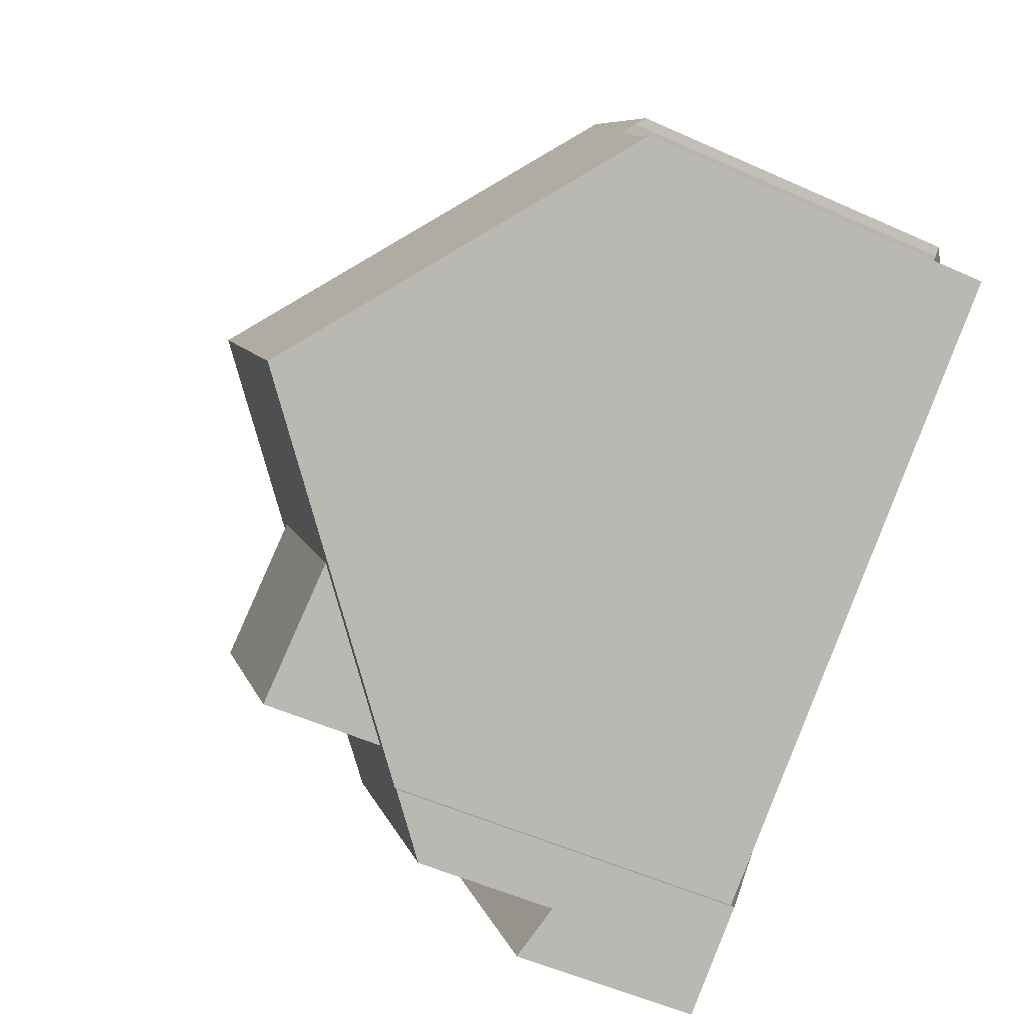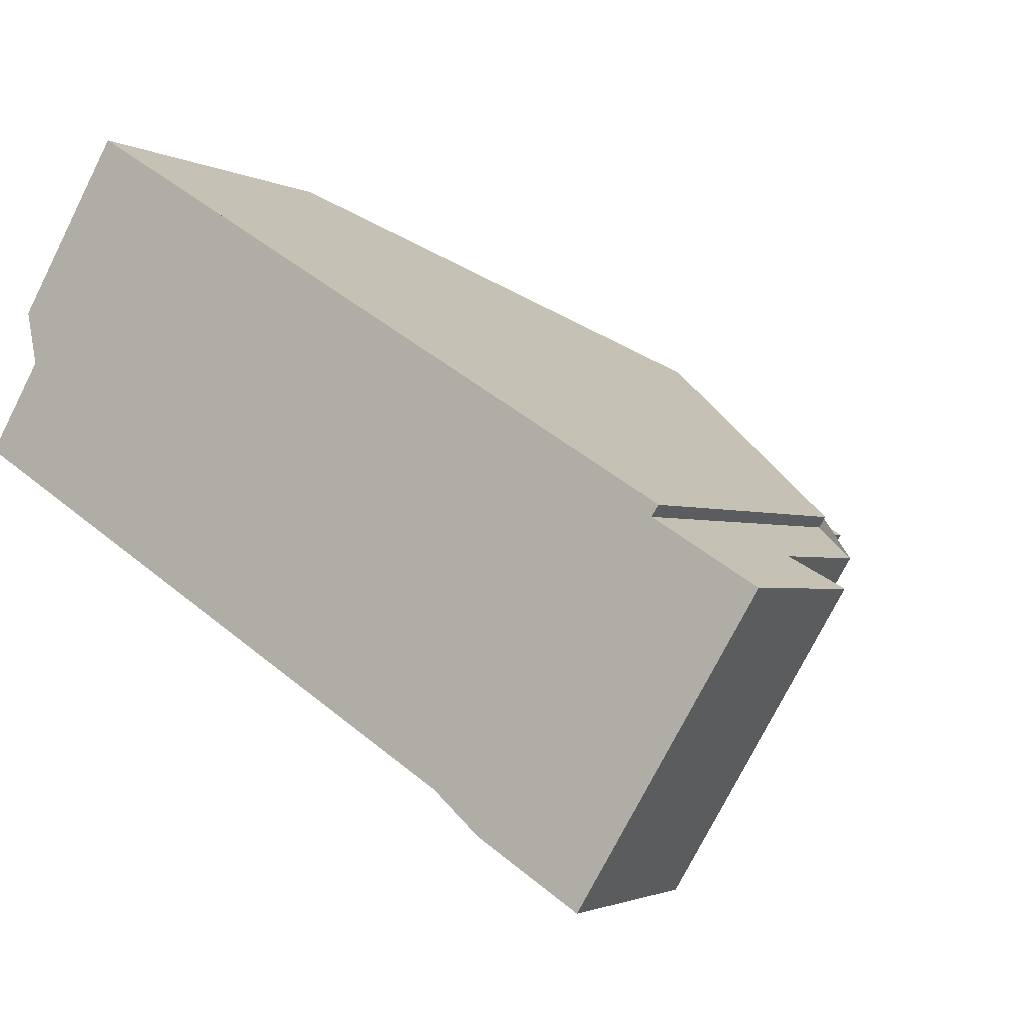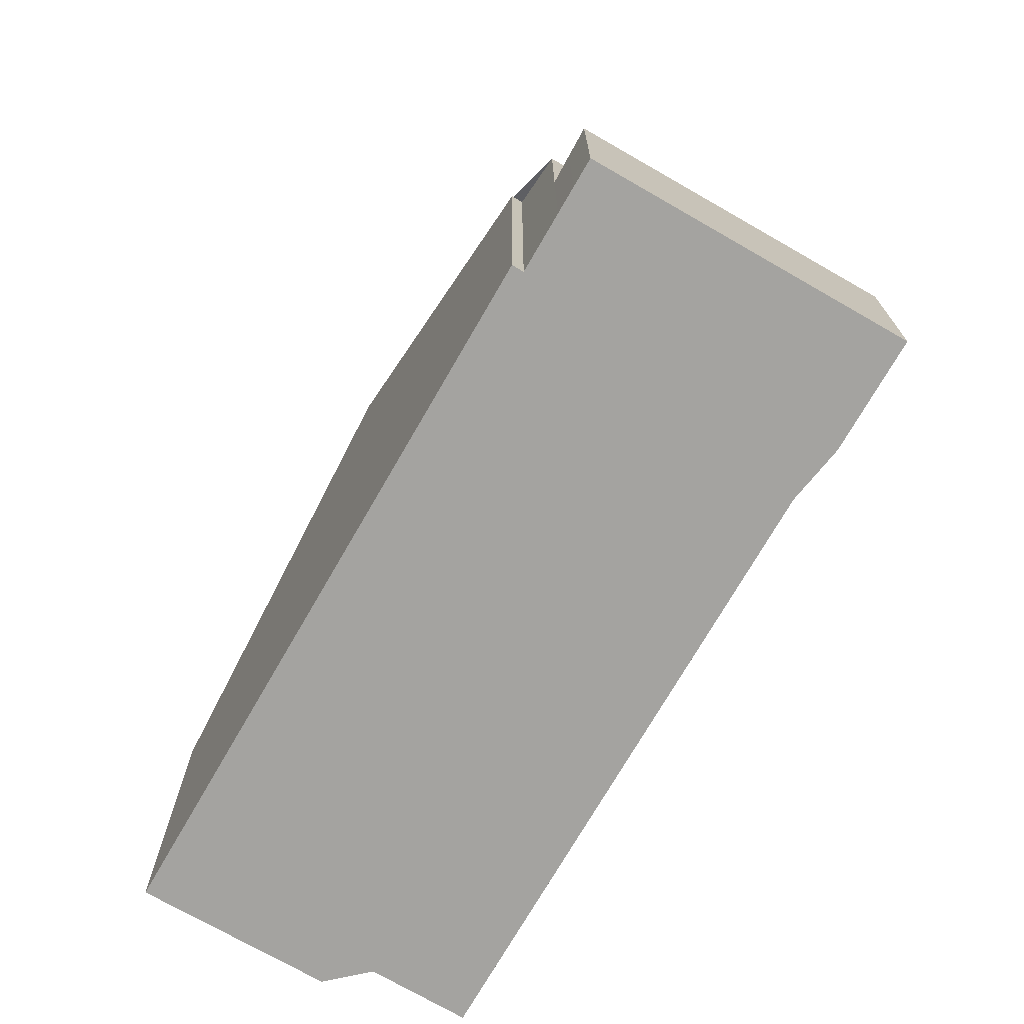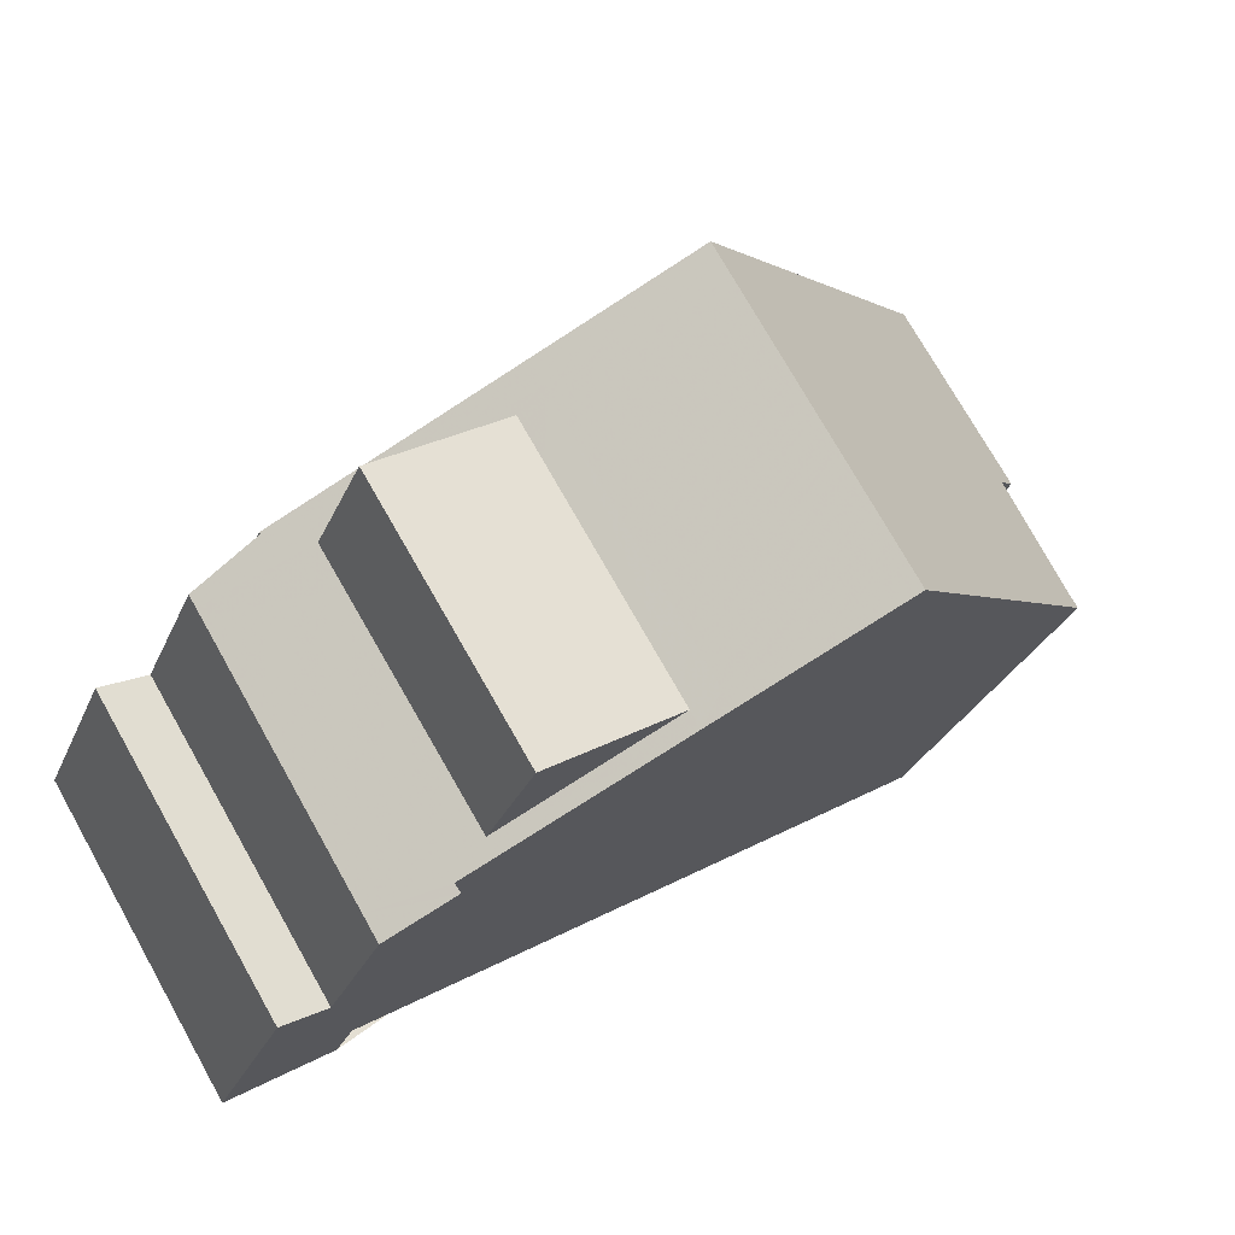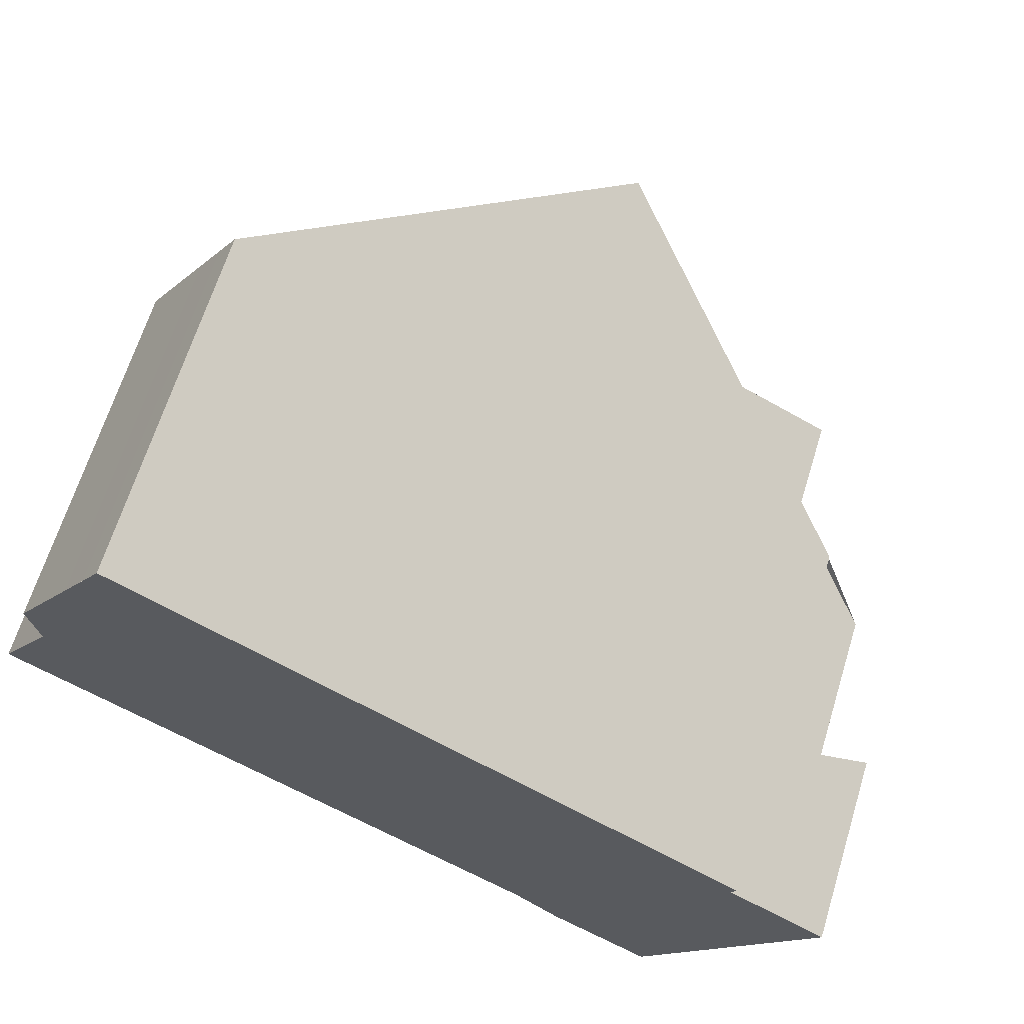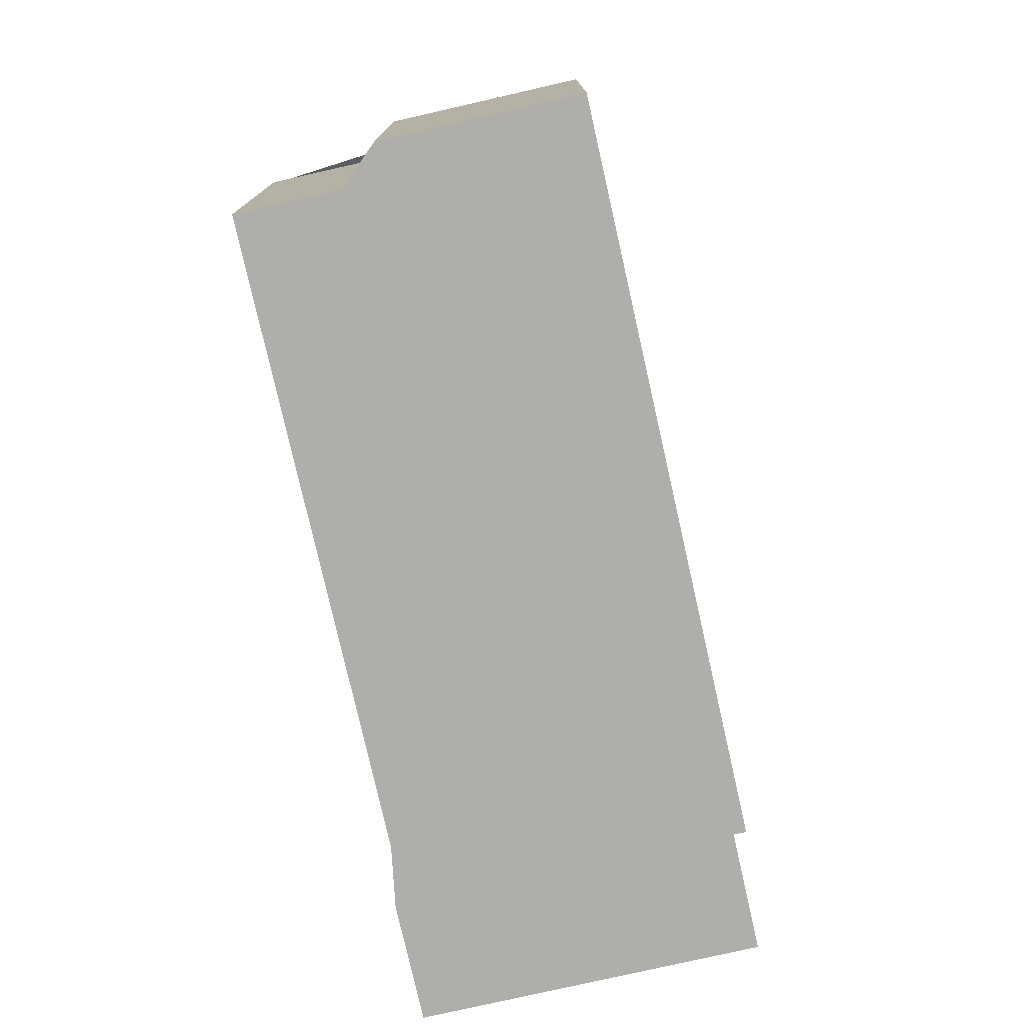
<metadata>
{"format":"obj","ext":"obj","renderer":"f3d","projection":"perspective","resolution":1024,"background":"white","views":[{"elev":-53.8,"azim":64.4,"up":"+Y"},{"elev":-2.0,"azim":-150.1,"up":"+Y"},{"elev":-72.9,"azim":-88.4,"up":"+Z"},{"elev":-28.8,"azim":-20.0,"up":"+Y"},{"elev":65.4,"azim":-162.9,"up":"+Y"},{"elev":-77.6,"azim":134.3,"up":"+Z"}]}
</metadata>
<code>
v -1388 -2482 5.685
v -1388 -2483 5.691
v -1391 -2478 5.684
v -1391 -2478 5.68
v -1380 -2476 5.761
v -1380 -2476 5.756
v -1379 -2477 5.742
v -1382 -2472 5.355
v -1380 -2475 5.34
v -1380 -2475 5.462
v -1380 -2475 5.758
v -1390 -2484 2.985
v -1392 -2479 2.92
v -1386 -2475 9.777
v -1384 -2480 9.766
v -1388 -2477 7.846
v -1386 -2481 7.844
v -1388 -2476 8.139
v -1385 -2481 8.122
v -1384 -2480 9.766
v -1386 -2475 9.777
v -1391 -2479 4.958
v -1389 -2483 4.962
v -1384 -2474 7.631
v -1381 -2478 7.631
v -1384 -2474 8.054
v -1382 -2479 8.036
v -1382 -2478 8.037
v -1382 -2478 7.631
v -1384 -2480 9.767
v -1384 -2474 8.053
v -1384 -2474 7.631
v -1386 -2475 9.777
v -1386 -2481 7.845
v -1388 -2477 7.846
v -1390 -2483 2.98
v -1392 -2479 2.793
v -1389 -2483 2.847
v -1389 -2483 2.852
v -1392 -2479 2.797
v -1392 -2480 2.924
v -1391 -2480 2.805
v -1392 -2480 2.933
v -1391 -2480 2.687
v -1389 -2483 2.735
v -1391 -2479 2.678
v -1389 -2483 2.74
v -1391 -2479 2.673
v -1382 -2473 5.832
v -1379 -2477 5.784
v -1386 -2481 7.845
v -1388 -2482 6.06
v -1388 -2482 7.938
v -1389 -2483 4.961
v -1386 -2481 8.123
v -1384 -2480 9.767
v -1386 -2481 7.845
v -1389 -2483 2.735
v -1380 -2477 5.787
v -1379 -2477 5.744
v -1382 -2473 5.831
v -1382 -2472 5.354
v -1388 -2477 7.846
v -1391 -2478 5.681
v -1388 -2477 8.139
v -1386 -2475 9.777
v -1388 -2482 6.06
v -1390 -2478 6.038
v -1388 -2482 6.062
v -1388 -2482 6.06
v -1388 -2482 7.938
v -1390 -2478 6.036
v -1390 -2478 6.035
v -1388 -2482 7.938
v -1390 -2478 7.941
v -1382 -2473 5.827
v -1384 -2474 7.631
v -1388 -2477 7.846
v -1381 -2473 5.352
v -1390 -2478 6.038
v -1388 -2477 7.846
v -1390 -2478 7.941
v -1390 -2478 6.038
v -1388 -2477 8.137
v -1386 -2476 9.776
v -1386 -2476 9.776
v -1390 -2478 7.941
v -1391 -2479 4.958
v -1391 -2479 2.678
v -1384 -2475 8.052
v -1384 -2474 7.631
v -1382 -2473 5.828
v -1381 -2473 5.353
v -1386 -2476 9.776
v -1384 -2475 8.052
v -1392 -2479 2.923
v -1392 -2479 2.796
v -1388 -2477 7.846
v -1390 -2478 6.037
v -1388 -2477 8.138
v -1386 -2476 9.776
v -1391 -2479 4.958
v -1391 -2479 2.676
v -1382 -2473 5.53
v -1381 -2473 5.529
v -1382 -2473 5.532
v -1382 -2473 5.532
v -1380 -2475 5.517
v -1390 -2479 6.042
v -1388 -2478 7.846
v -1390 -2479 7.941
v -1390 -2479 6.042
v -1387 -2478 8.135
v -1386 -2476 9.775
v -1381 -2473 5.349
v -1381 -2474 5.526
v -1391 -2480 4.959
v -1391 -2480 2.687
v -1381 -2474 5.82
v -1383 -2475 7.631
v -1388 -2478 7.846
v -1386 -2476 9.775
v -1390 -2479 7.941
v -1384 -2475 8.049
v -1389 -2483 4.962
v -1389 -2483 4.961
v -1391 -2480 4.959
v -1391 -2479 2.673
v -1391 -2479 2.676
v -1391 -2479 4.958
v -1391 -2479 4.958
v -1389 -2483 2.74
v -1391 -2479 4.958
v -1388 -2483 5.691
v -1388 -2482 5.685
v -1388 -2482 0
v -1388 -2483 0
v -1389 -2483 4.962
v -1388 -2483 5.691
v -1388 -2483 0
v -1389 -2483 0
v -1391 -2478 5.681
v -1391 -2478 5.684
v -1391 -2478 8.882e-16
v -1391 -2478 0
v -1390 -2478 6.035
v -1391 -2478 5.68
v -1391 -2478 0
v -1390 -2478 0
v -1380 -2476 5.756
v -1380 -2476 5.761
v -1380 -2476 0
v -1380 -2476 8.882e-16
v -1379 -2477 5.744
v -1380 -2476 5.756
v -1380 -2476 8.882e-16
v -1379 -2477 0
v -1379 -2477 5.784
v -1379 -2477 5.742
v -1379 -2477 0
v -1379 -2477 0
v -1382 -2472 5.354
v -1382 -2472 5.355
v -1382 -2472 -8.882e-16
v -1382 -2472 0
v -1380 -2475 5.462
v -1380 -2475 5.34
v -1380 -2475 0
v -1380 -2475 0
v -1380 -2475 5.517
v -1380 -2475 5.462
v -1380 -2475 0
v -1380 -2475 -8.882e-16
v -1380 -2476 5.761
v -1380 -2475 5.758
v -1380 -2475 0
v -1380 -2476 0
v -1390 -2483 2.98
v -1390 -2484 2.985
v -1390 -2484 0
v -1390 -2483 0
v -1392 -2479 2.793
v -1392 -2479 2.92
v -1392 -2479 0
v -1392 -2479 4.441e-16
v -1385 -2481 8.122
v -1384 -2480 9.766
v -1384 -2480 0
v -1385 -2481 0
v -1388 -2476 8.139
v -1388 -2477 7.846
v -1388 -2477 0
v -1388 -2476 0
v -1388 -2482 6.062
v -1386 -2481 7.844
v -1386 -2481 0
v -1388 -2482 0
v -1386 -2475 9.777
v -1388 -2476 8.139
v -1388 -2476 0
v -1386 -2475 0
v -1386 -2481 7.844
v -1385 -2481 8.122
v -1385 -2481 0
v -1386 -2481 0
v -1384 -2474 8.054
v -1386 -2475 9.777
v -1386 -2475 0
v -1384 -2474 0
v -1382 -2473 5.832
v -1384 -2474 7.631
v -1384 -2474 0
v -1382 -2473 0
v -1382 -2479 8.036
v -1381 -2478 7.631
v -1381 -2478 0
v -1382 -2479 0
v -1384 -2474 7.631
v -1384 -2474 8.054
v -1384 -2474 0
v -1384 -2474 0
v -1384 -2480 9.766
v -1382 -2479 8.036
v -1382 -2479 0
v -1384 -2480 0
v -1392 -2480 2.933
v -1390 -2483 2.98
v -1390 -2483 0
v -1392 -2480 0
v -1391 -2479 2.673
v -1392 -2479 2.793
v -1392 -2479 4.441e-16
v -1391 -2479 -4.441e-16
v -1390 -2484 2.985
v -1389 -2483 2.852
v -1389 -2483 0
v -1390 -2484 0
v -1392 -2479 2.923
v -1392 -2480 2.924
v -1392 -2480 0
v -1392 -2479 0
v -1392 -2480 2.924
v -1392 -2480 2.933
v -1392 -2480 0
v -1392 -2480 0
v -1382 -2473 5.532
v -1382 -2473 5.832
v -1382 -2473 0
v -1382 -2473 -8.882e-16
v -1381 -2478 7.631
v -1379 -2477 5.784
v -1379 -2477 0
v -1381 -2478 0
v -1379 -2477 5.742
v -1379 -2477 5.744
v -1379 -2477 0
v -1379 -2477 0
v -1381 -2473 5.353
v -1382 -2472 5.354
v -1382 -2472 0
v -1381 -2473 0
v -1391 -2478 5.68
v -1391 -2478 5.681
v -1391 -2478 0
v -1391 -2478 0
v -1388 -2482 5.685
v -1388 -2482 6.062
v -1388 -2482 0
v -1388 -2482 0
v -1388 -2477 7.846
v -1390 -2478 6.035
v -1390 -2478 0
v -1388 -2477 0
v -1381 -2473 5.349
v -1381 -2473 5.352
v -1381 -2473 0
v -1381 -2473 0
v -1381 -2473 5.352
v -1381 -2473 5.353
v -1381 -2473 0
v -1381 -2473 0
v -1392 -2479 2.92
v -1392 -2479 2.923
v -1392 -2479 0
v -1392 -2479 0
v -1382 -2472 5.355
v -1382 -2473 5.532
v -1382 -2473 -8.882e-16
v -1382 -2472 -8.882e-16
v -1380 -2475 5.758
v -1380 -2475 5.517
v -1380 -2475 -8.882e-16
v -1380 -2475 0
v -1380 -2475 5.34
v -1381 -2473 5.349
v -1381 -2473 0
v -1380 -2475 0
v -1389 -2483 2.852
v -1389 -2483 2.74
v -1389 -2483 -4.441e-16
v -1389 -2483 0
v -1391 -2478 5.684
v -1391 -2479 4.958
v -1391 -2479 0
v -1391 -2478 8.882e-16
v -1380 -2476 0
v -1380 -2476 0
v -1379 -2477 0
v -1388 -2482 0
v -1388 -2483 0
v -1390 -2484 0
v -1392 -2479 0
v -1391 -2478 0
v -1391 -2478 0
v -1382 -2472 0
v -1380 -2475 0
v -1380 -2475 0
v -1380 -2475 0
f 73 16 63 72
f 28 27 20 30
f 39 12 36 38
f 67 34 74
f 75 35 68
f 63 16 18 65
f 65 18 14 66
f 59 50 25 29
f 29 25 27 28
f 91 77 90 95
f 95 90 86 94
f 31 26 24 32
f 33 21 26 31
f 97 40 41 96
f 46 40 97 129
f 132 39 38 45
f 44 42 40 46
f 43 41 40 42
f 45 38 42 44
f 42 38 36 43
f 118 58 54 117
f 60 7 50 59
f 70 51 17 69
f 55 19 17 51
f 56 15 19 55
f 92 76 77 91
f 58 47 23 54
f 105 76 92 104
f 32 24 49 61
f 107 61 49 106
f 112 52 53 111
f 113 55 51 110
f 114 56 55 113
f 126 70 69 1 2 125
f 127 109 70 126
f 72 64 4 73
f 120 77 76 119
f 119 76 105 116
f 99 72 63 98
f 98 63 65 100
f 100 65 66 101
f 123 87 78 121
f 133 3 64 72 99 131
f 124 90 77 120
f 122 86 90 124
f 102 22 48 103
f 91 32 61 92
f 104 92 61 107
f 95 31 32 91
f 94 33 31 95
f 96 13 37 97
f 129 97 37 128
f 98 81 80 99
f 100 84 81 98
f 101 85 84 100
f 131 99 80 130
f 103 89 88 102
f 104 93 79 105
f 106 8 62 107
f 116 105 79 115
f 107 62 93 104
f 111 82 83 112
f 110 81 84 113
f 113 84 85 114
f 130 80 109 127
f 115 9 10 108 116
f 117 88 89 118
f 119 59 29 120
f 116 108 11 5 6 60 59 119
f 121 57 71 123
f 120 29 28 124
f 124 28 30 122
f 135 136 137 134
f 139 140 141 138
f 143 144 145 142
f 147 148 149 146
f 151 152 153 150
f 155 156 157 154
f 159 160 161 158
f 163 164 165 162
f 167 168 169 166
f 171 172 173 170
f 175 176 177 174
f 179 180 181 178
f 183 184 185 182
f 187 188 189 186
f 191 192 193 190
f 195 196 197 194
f 199 200 201 198
f 203 204 205 202
f 207 208 209 206
f 211 212 213 210
f 215 216 217 214
f 219 220 221 218
f 223 224 225 222
f 227 228 229 226
f 231 232 233 230
f 235 236 237 234
f 239 240 241 238
f 243 244 245 242
f 247 248 249 246
f 251 252 253 250
f 255 256 257 254
f 259 260 261 258
f 263 264 265 262
f 267 268 269 266
f 271 272 273 270
f 275 276 277 274
f 279 280 281 278
f 283 284 285 282
f 287 288 289 286
f 291 292 293 290
f 295 296 297 294
f 299 300 301 298
f 303 304 305 302
f 307 308 309 310 311 312 313 314 315 316 317 318 306

</code>
